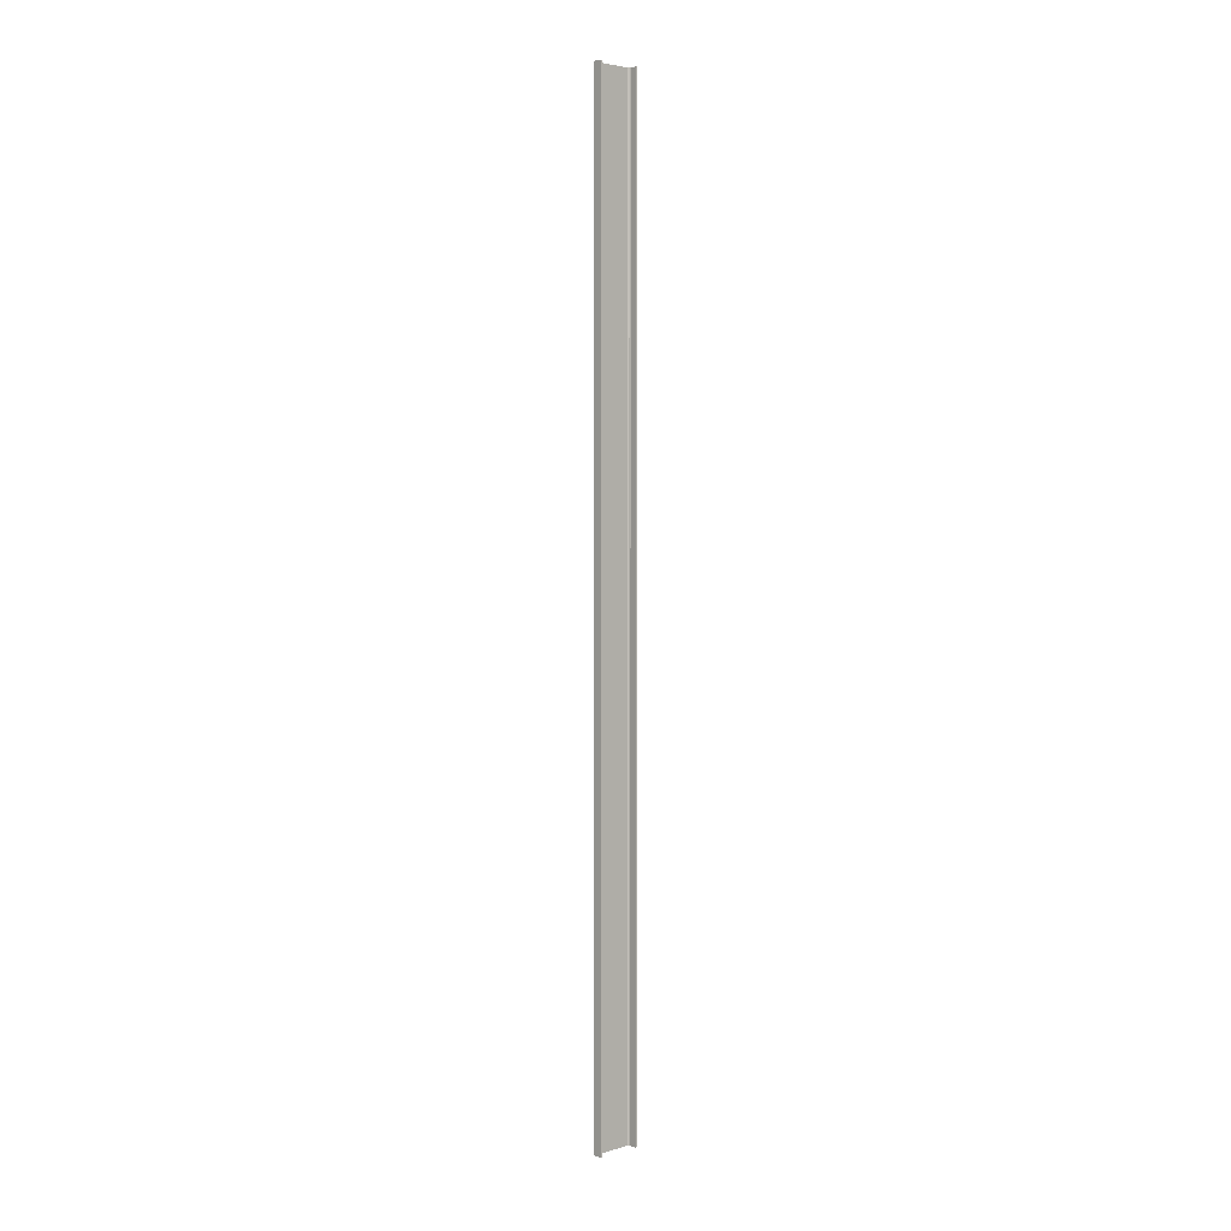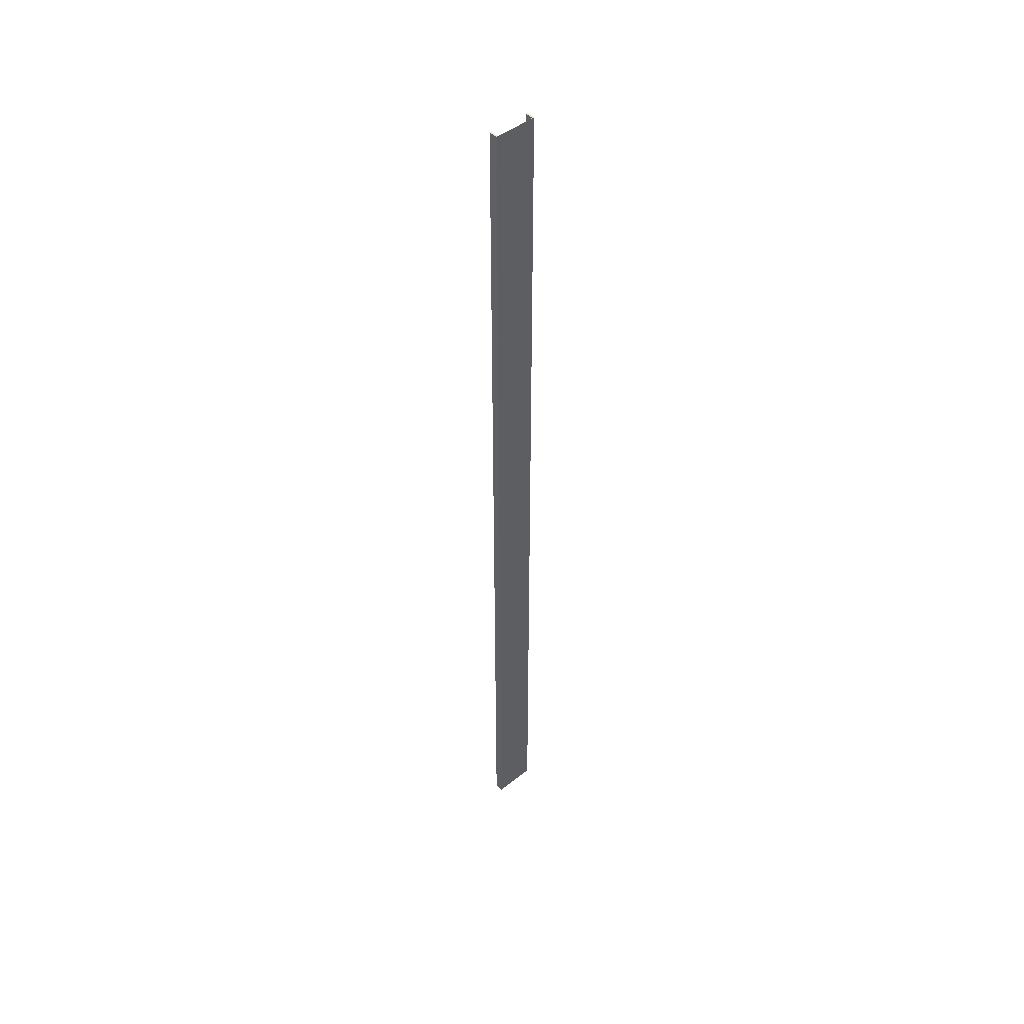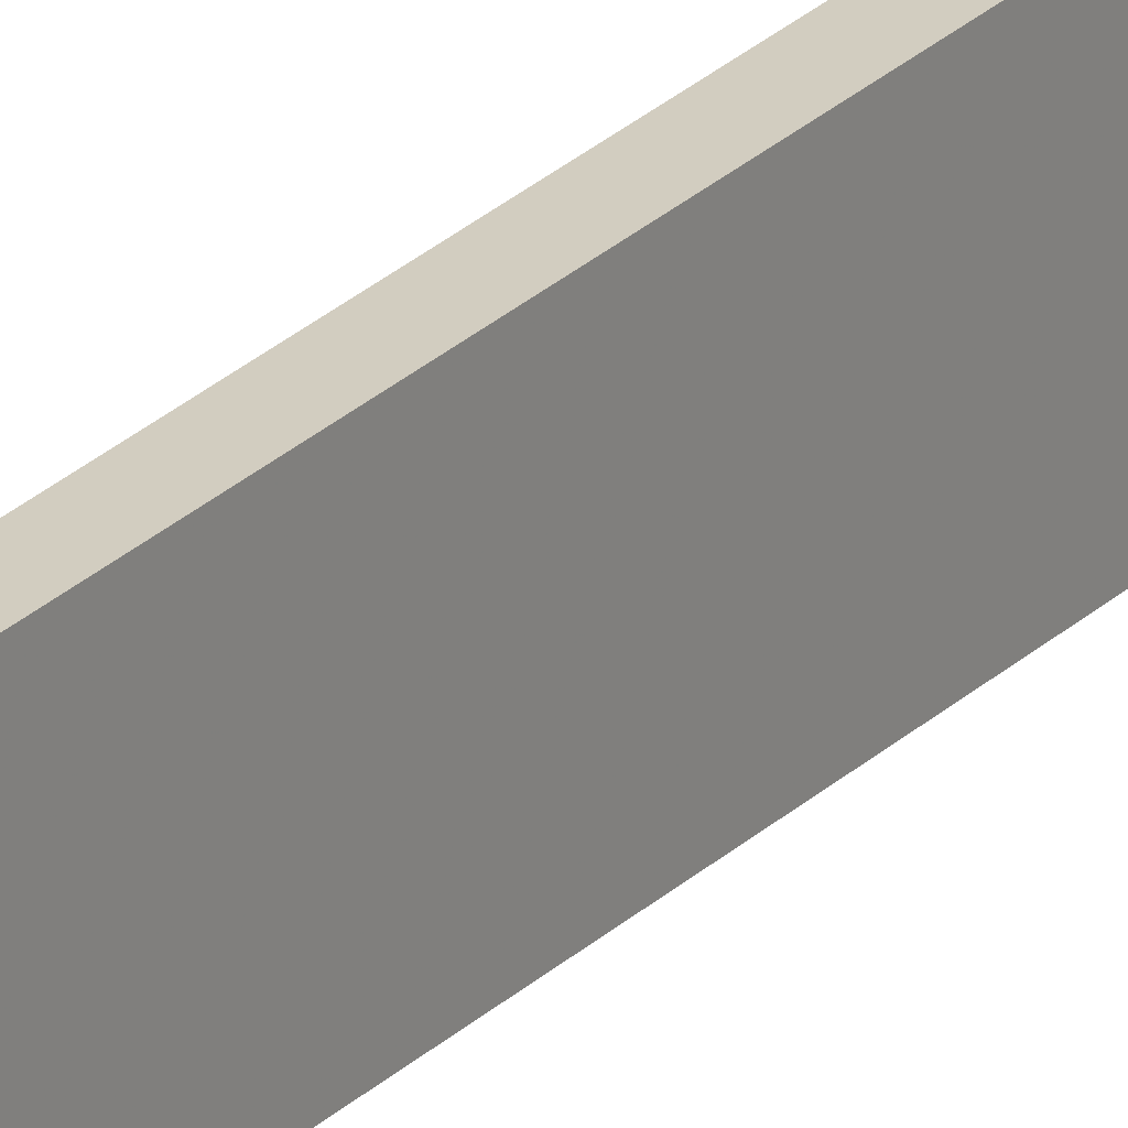
<metadata>
{"format":"obj","ext":"obj","renderer":"f3d","projection":"perspective","resolution":1024,"background":"white","views":[{"elev":3.2,"azim":46.1,"up":"+Y"},{"elev":45.9,"azim":-132.6,"up":"+Y"},{"elev":24.4,"azim":-147.3,"up":"+Z"}]}
</metadata>
<code>
o 286
v 2252 1880 17
v 2252 1880 16.99
v 2252 1880 16.99
v 2252 1880 17
v 2252 1880 16.98
v 2252 1880 16.97
v 2252 1888 16.97
v 2252 1880 16.97
v 2252 1888 16.63
v 2252 1880 16.63
v 2252 1888 16.62
v 2252 1888 16.63
v 2252 1888 17
v 2252 1880 17
v 2252 1880 17
v 2252 1880 16.99
v 2252 1888 16.99
v 2252 1888 17
v 2252 1888 16.99
v 2252 1888 16.99
v 2252 1880 16.99
v 2252 1880 17
v 2252 1888 17
v 2252 1880 16.6
v 2252 1880 16.98
v 2252 1888 16.99
v 2252 1888 17
v 2252 1888 16.98
v 2252 1888 16.97
v 2252 1880 16.98
v 2252 1888 16.97
v 2252 1888 16.98
v 2252 1880 16.6
v 2252 1888 16.6
v 2252 1888 16.61
v 2252 1888 16.6
v 2252 1880 16.6
v 2252 1888 16.6
v 2252 1880 16.61
v 2252 1880 16.61
v 2252 1880 16.6
v 2252 1888 16.6
v 2252 1888 16.61
v 2252 1880 16.61
v 2252 1888 16.61
v 2252 1888 16.62
v 2252 1880 16.62
v 2252 1888 16.61
v 2252 1888 16.6
v 2252 1880 16.61
v 2252 1880 16.62
v 2252 1880 16.63
v 2252 1888 16.62
v 2252 1880 16.61
v 2252 1888 16.6
v 2252 1888 16.63
f 1 2 3
f 4 5 2
f 4 6 5
f 7 5 6
f 8 9 7
f 9 8 10
f 10 11 12
f 1 13 14
f 15 16 1
f 1 17 18
f 19 13 18
f 19 16 20
f 21 17 3
f 19 22 3
f 23 22 18
f 23 24 15
f 25 26 21
f 20 27 19
f 28 27 20
f 29 27 28
f 20 30 28
f 30 31 32
f 33 27 34
f 34 35 36
f 36 37 38
f 39 35 40
f 39 37 41
f 33 42 41
f 39 42 43
f 36 44 41
f 45 44 43
f 40 46 47
f 48 49 45
f 24 44 50
f 24 50 51
f 46 52 51
f 24 51 52
f 53 54 45
f 45 55 53
f 53 55 56

</code>
